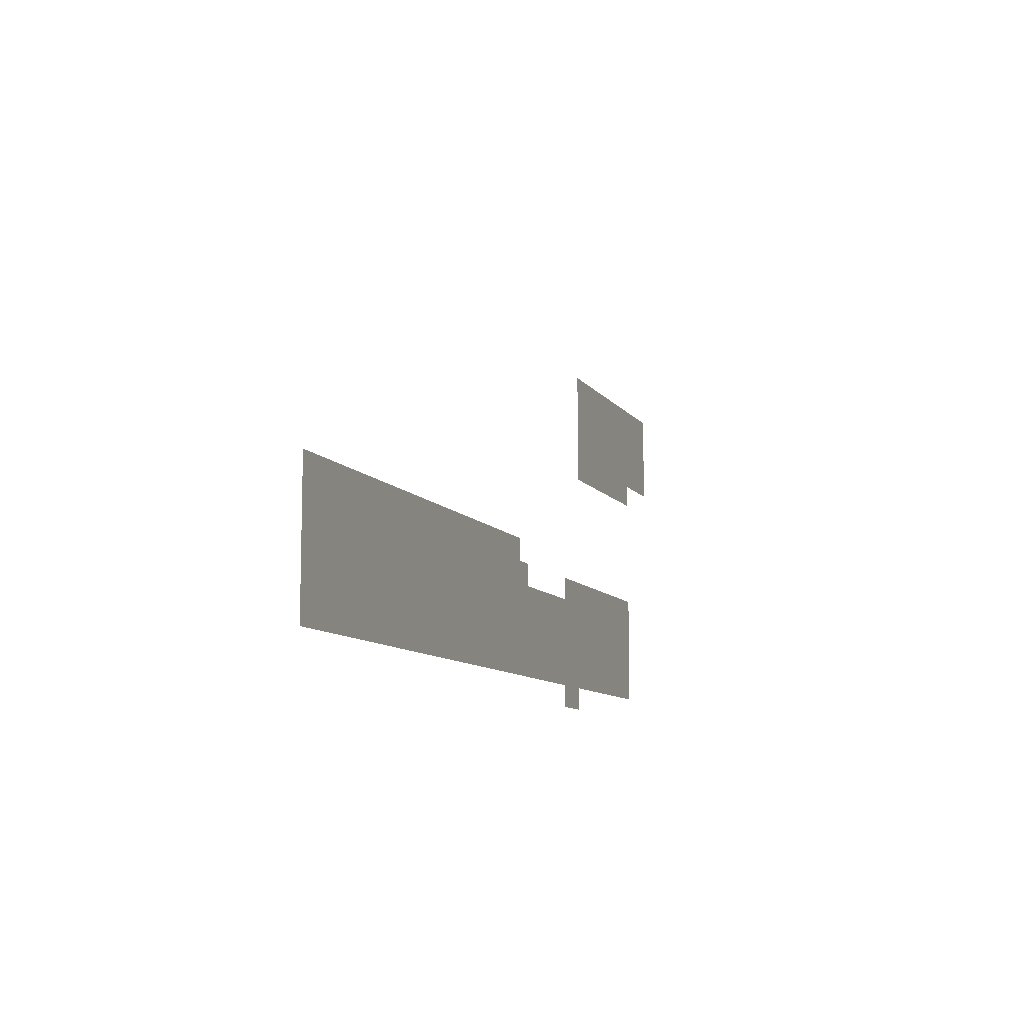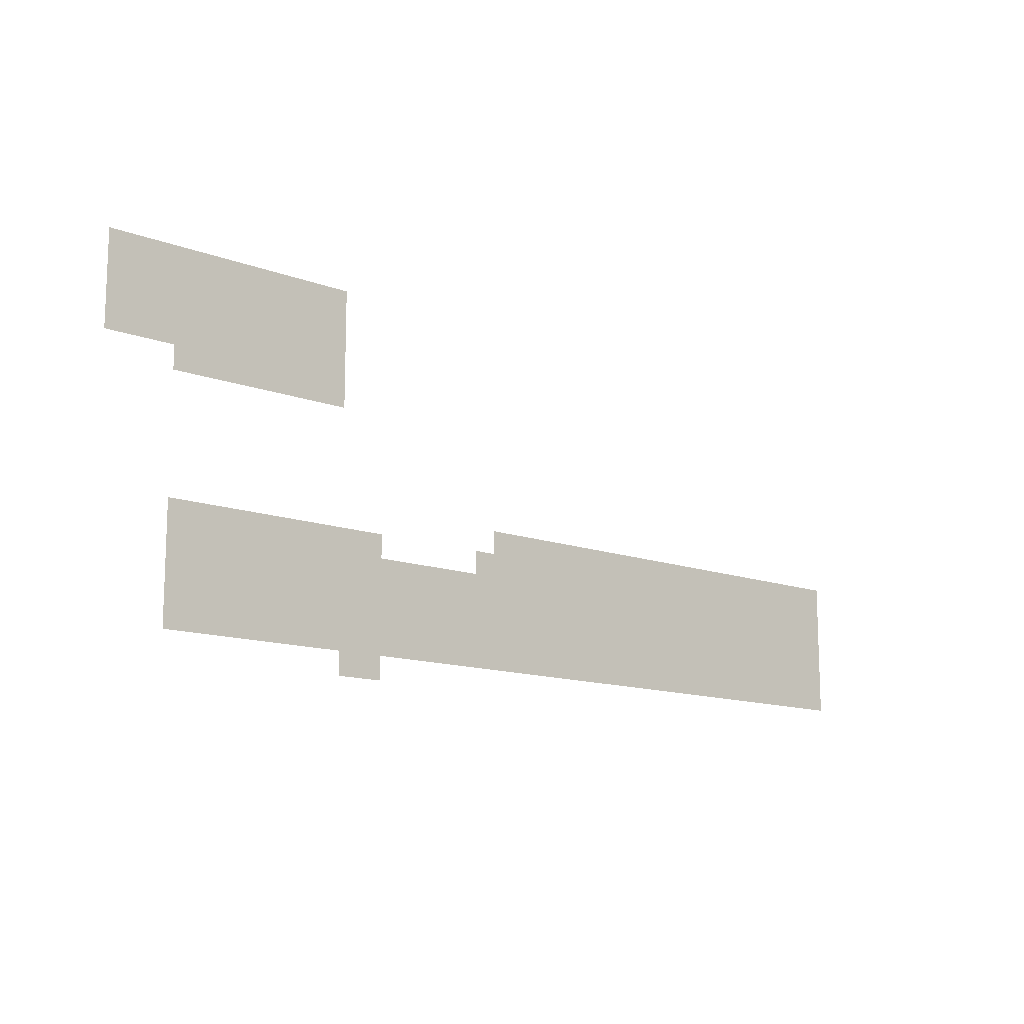
<metadata>
{"format":"obj","ext":"obj","renderer":"f3d","projection":"perspective","resolution":1024,"background":"white","views":[{"elev":-9.6,"azim":-69.4,"up":"+Y"},{"elev":-13.1,"azim":139.4,"up":"+Y"}]}
</metadata>
<code>
v 0 -20 0
v -1 -20 0
v -1 -19 0
v 0 -19 0
v -1 -20 0
v -2 -20 0
v -2 -19 0
v -1 -19 0
v -2 -20 0
v -3 -20 0
v -3 -19 0
v -2 -19 0
v -3 -20 0
v -4 -20 0
v -4 -19 0
v -3 -19 0
v -4 -20 0
v -5 -20 0
v -5 -19 0
v -4 -19 0
v -5 -20 0
v -6 -20 0
v -6 -19 0
v -5 -19 0
v -6 -20 0
v -7 -20 0
v -7 -19 0
v -6 -19 0
v -7 -20 0
v -8 -20 0
v -8 -19 0
v -7 -19 0
v -8 -20 0
v -9 -20 0
v -9 -19 0
v -8 -19 0
v -9 -20 0
v -10 -20 0
v -10 -19 0
v -9 -19 0
v -10 -20 0
v -11 -20 0
v -11 -19 0
v -10 -19 0
v 0 -21 0
v -1 -21 0
v -1 -20 0
v 0 -20 0
v -1 -21 0
v -2 -21 0
v -2 -20 0
v -1 -20 0
v -2 -21 0
v -3 -21 0
v -3 -20 0
v -2 -20 0
v -3 -21 0
v -4 -21 0
v -4 -20 0
v -3 -20 0
v -4 -21 0
v -5 -21 0
v -5 -20 0
v -4 -20 0
v -5 -21 0
v -6 -21 0
v -6 -20 0
v -5 -20 0
v -6 -21 0
v -7 -21 0
v -7 -20 0
v -6 -20 0
v -7 -21 0
v -8 -21 0
v -8 -20 0
v -7 -20 0
v -8 -21 0
v -9 -21 0
v -9 -20 0
v -8 -20 0
v -9 -21 0
v -10 -21 0
v -10 -20 0
v -9 -20 0
v -10 -21 0
v -11 -21 0
v -11 -20 0
v -10 -20 0
v 0 -22 0
v -1 -22 0
v -1 -21 0
v 0 -21 0
v -1 -22 0
v -2 -22 0
v -2 -21 0
v -1 -21 0
v -2 -22 0
v -3 -22 0
v -3 -21 0
v -2 -21 0
v -3 -22 0
v -4 -22 0
v -4 -21 0
v -3 -21 0
v -4 -22 0
v -5 -22 0
v -5 -21 0
v -4 -21 0
v -5 -22 0
v -6 -22 0
v -6 -21 0
v -5 -21 0
v -6 -22 0
v -7 -22 0
v -7 -21 0
v -6 -21 0
v -7 -22 0
v -8 -22 0
v -8 -21 0
v -7 -21 0
v -8 -22 0
v -9 -22 0
v -9 -21 0
v -8 -21 0
v -9 -22 0
v -10 -22 0
v -10 -21 0
v -9 -21 0
v -10 -22 0
v -11 -22 0
v -11 -21 0
v -10 -21 0
v 0 -23 0
v -1 -23 0
v -1 -22 0
v 0 -22 0
v -1 -23 0
v -2 -23 0
v -2 -22 0
v -1 -22 0
v -2 -23 0
v -3 -23 0
v -3 -22 0
v -2 -22 0
v -3 -23 0
v -4 -23 0
v -4 -22 0
v -3 -22 0
v -4 -23 0
v -5 -23 0
v -5 -22 0
v -4 -22 0
v -5 -23 0
v -6 -23 0
v -6 -22 0
v -5 -22 0
v -6 -23 0
v -7 -23 0
v -7 -22 0
v -6 -22 0
v -7 -23 0
v -8 -23 0
v -8 -22 0
v -7 -22 0
v -8 -23 0
v -9 -23 0
v -9 -22 0
v -8 -22 0
v -9 -23 0
v -10 -23 0
v -10 -22 0
v -9 -22 0
v -10 -23 0
v -11 -23 0
v -11 -22 0
v -10 -22 0
v -3 -24 0
v -4 -24 0
v -4 -23 0
v -3 -23 0
v -4 -24 0
v -5 -24 0
v -5 -23 0
v -4 -23 0
v -5 -24 0
v -6 -24 0
v -6 -23 0
v -5 -23 0
v -6 -24 0
v -7 -24 0
v -7 -23 0
v -6 -23 0
v -7 -24 0
v -8 -24 0
v -8 -23 0
v -7 -23 0
v -8 -24 0
v -9 -24 0
v -9 -23 0
v -8 -23 0
v -9 -24 0
v -10 -24 0
v -10 -23 0
v -9 -23 0
v -10 -24 0
v -11 -24 0
v -11 -23 0
v -10 -23 0
v -19 -29 0
v -20 -29 0
v -20 -28 0
v -19 -28 0
v -20 -29 0
v -21 -29 0
v -21 -28 0
v -20 -28 0
v -21 -29 0
v -22 -29 0
v -22 -28 0
v -21 -28 0
v -22 -29 0
v -23 -29 0
v -23 -28 0
v -22 -28 0
v -23 -29 0
v -24 -29 0
v -24 -28 0
v -23 -28 0
v -24 -29 0
v -25 -29 0
v -25 -28 0
v -24 -28 0
v -25 -29 0
v -26 -29 0
v -26 -28 0
v -25 -28 0
v -26 -29 0
v -27 -29 0
v -27 -28 0
v -26 -28 0
v -27 -29 0
v -28 -29 0
v -28 -28 0
v -27 -28 0
v -28 -29 0
v -29 -29 0
v -29 -28 0
v -28 -28 0
v -29 -29 0
v -30 -29 0
v -30 -28 0
v -29 -28 0
v -30 -29 0
v -31 -29 0
v -31 -28 0
v -30 -28 0
v -31 -29 0
v -32 -29 0
v -32 -28 0
v -31 -28 0
v -32 -29 0
v -33 -29 0
v -33 -28 0
v -32 -28 0
v -33 -29 0
v -34 -29 0
v -34 -28 0
v -33 -28 0
v -34 -29 0
v -35 -29 0
v -35 -28 0
v -34 -28 0
v -35 -29 0
v -36 -29 0
v -36 -28 0
v -35 -28 0
v -36 -29 0
v -37 -29 0
v -37 -28 0
v -36 -28 0
v -37 -29 0
v -38 -29 0
v -38 -28 0
v -37 -28 0
v -38 -29 0
v -39 -29 0
v -39 -28 0
v -38 -28 0
v -39 -29 0
v -40 -29 0
v -40 -28 0
v -39 -28 0
v -3 -30 0
v -4 -30 0
v -4 -29 0
v -3 -29 0
v -4 -30 0
v -5 -30 0
v -5 -29 0
v -4 -29 0
v -5 -30 0
v -6 -30 0
v -6 -29 0
v -5 -29 0
v -6 -30 0
v -7 -30 0
v -7 -29 0
v -6 -29 0
v -7 -30 0
v -8 -30 0
v -8 -29 0
v -7 -29 0
v -8 -30 0
v -9 -30 0
v -9 -29 0
v -8 -29 0
v -9 -30 0
v -10 -30 0
v -10 -29 0
v -9 -29 0
v -10 -30 0
v -11 -30 0
v -11 -29 0
v -10 -29 0
v -11 -30 0
v -12 -30 0
v -12 -29 0
v -11 -29 0
v -12 -30 0
v -13 -30 0
v -13 -29 0
v -12 -29 0
v -18 -30 0
v -19 -30 0
v -19 -29 0
v -18 -29 0
v -19 -30 0
v -20 -30 0
v -20 -29 0
v -19 -29 0
v -20 -30 0
v -21 -30 0
v -21 -29 0
v -20 -29 0
v -21 -30 0
v -22 -30 0
v -22 -29 0
v -21 -29 0
v -22 -30 0
v -23 -30 0
v -23 -29 0
v -22 -29 0
v -23 -30 0
v -24 -30 0
v -24 -29 0
v -23 -29 0
v -24 -30 0
v -25 -30 0
v -25 -29 0
v -24 -29 0
v -25 -30 0
v -26 -30 0
v -26 -29 0
v -25 -29 0
v -26 -30 0
v -27 -30 0
v -27 -29 0
v -26 -29 0
v -27 -30 0
v -28 -30 0
v -28 -29 0
v -27 -29 0
v -28 -30 0
v -29 -30 0
v -29 -29 0
v -28 -29 0
v -29 -30 0
v -30 -30 0
v -30 -29 0
v -29 -29 0
v -30 -30 0
v -31 -30 0
v -31 -29 0
v -30 -29 0
v -31 -30 0
v -32 -30 0
v -32 -29 0
v -31 -29 0
v -32 -30 0
v -33 -30 0
v -33 -29 0
v -32 -29 0
v -33 -30 0
v -34 -30 0
v -34 -29 0
v -33 -29 0
v -34 -30 0
v -35 -30 0
v -35 -29 0
v -34 -29 0
v -35 -30 0
v -36 -30 0
v -36 -29 0
v -35 -29 0
v -36 -30 0
v -37 -30 0
v -37 -29 0
v -36 -29 0
v -37 -30 0
v -38 -30 0
v -38 -29 0
v -37 -29 0
v -38 -30 0
v -39 -30 0
v -39 -29 0
v -38 -29 0
v -39 -30 0
v -40 -30 0
v -40 -29 0
v -39 -29 0
v -3 -31 0
v -4 -31 0
v -4 -30 0
v -3 -30 0
v -4 -31 0
v -5 -31 0
v -5 -30 0
v -4 -30 0
v -5 -31 0
v -6 -31 0
v -6 -30 0
v -5 -30 0
v -6 -31 0
v -7 -31 0
v -7 -30 0
v -6 -30 0
v -7 -31 0
v -8 -31 0
v -8 -30 0
v -7 -30 0
v -8 -31 0
v -9 -31 0
v -9 -30 0
v -8 -30 0
v -9 -31 0
v -10 -31 0
v -10 -30 0
v -9 -30 0
v -10 -31 0
v -11 -31 0
v -11 -30 0
v -10 -30 0
v -11 -31 0
v -12 -31 0
v -12 -30 0
v -11 -30 0
v -12 -31 0
v -13 -31 0
v -13 -30 0
v -12 -30 0
v -13 -31 0
v -14 -31 0
v -14 -30 0
v -13 -30 0
v -14 -31 0
v -15 -31 0
v -15 -30 0
v -14 -30 0
v -15 -31 0
v -16 -31 0
v -16 -30 0
v -15 -30 0
v -16 -31 0
v -17 -31 0
v -17 -30 0
v -16 -30 0
v -17 -31 0
v -18 -31 0
v -18 -30 0
v -17 -30 0
v -18 -31 0
v -19 -31 0
v -19 -30 0
v -18 -30 0
v -19 -31 0
v -20 -31 0
v -20 -30 0
v -19 -30 0
v -20 -31 0
v -21 -31 0
v -21 -30 0
v -20 -30 0
v -21 -31 0
v -22 -31 0
v -22 -30 0
v -21 -30 0
v -22 -31 0
v -23 -31 0
v -23 -30 0
v -22 -30 0
v -23 -31 0
v -24 -31 0
v -24 -30 0
v -23 -30 0
v -24 -31 0
v -25 -31 0
v -25 -30 0
v -24 -30 0
v -25 -31 0
v -26 -31 0
v -26 -30 0
v -25 -30 0
v -26 -31 0
v -27 -31 0
v -27 -30 0
v -26 -30 0
v -27 -31 0
v -28 -31 0
v -28 -30 0
v -27 -30 0
v -28 -31 0
v -29 -31 0
v -29 -30 0
v -28 -30 0
v -29 -31 0
v -30 -31 0
v -30 -30 0
v -29 -30 0
v -30 -31 0
v -31 -31 0
v -31 -30 0
v -30 -30 0
v -31 -31 0
v -32 -31 0
v -32 -30 0
v -31 -30 0
v -32 -31 0
v -33 -31 0
v -33 -30 0
v -32 -30 0
v -33 -31 0
v -34 -31 0
v -34 -30 0
v -33 -30 0
v -34 -31 0
v -35 -31 0
v -35 -30 0
v -34 -30 0
v -35 -31 0
v -36 -31 0
v -36 -30 0
v -35 -30 0
v -36 -31 0
v -37 -31 0
v -37 -30 0
v -36 -30 0
v -37 -31 0
v -38 -31 0
v -38 -30 0
v -37 -30 0
v -38 -31 0
v -39 -31 0
v -39 -30 0
v -38 -30 0
v -39 -31 0
v -40 -31 0
v -40 -30 0
v -39 -30 0
v -3 -32 0
v -4 -32 0
v -4 -31 0
v -3 -31 0
v -4 -32 0
v -5 -32 0
v -5 -31 0
v -4 -31 0
v -5 -32 0
v -6 -32 0
v -6 -31 0
v -5 -31 0
v -6 -32 0
v -7 -32 0
v -7 -31 0
v -6 -31 0
v -7 -32 0
v -8 -32 0
v -8 -31 0
v -7 -31 0
v -8 -32 0
v -9 -32 0
v -9 -31 0
v -8 -31 0
v -9 -32 0
v -10 -32 0
v -10 -31 0
v -9 -31 0
v -10 -32 0
v -11 -32 0
v -11 -31 0
v -10 -31 0
v -11 -32 0
v -12 -32 0
v -12 -31 0
v -11 -31 0
v -12 -32 0
v -13 -32 0
v -13 -31 0
v -12 -31 0
v -13 -32 0
v -14 -32 0
v -14 -31 0
v -13 -31 0
v -14 -32 0
v -15 -32 0
v -15 -31 0
v -14 -31 0
v -15 -32 0
v -16 -32 0
v -16 -31 0
v -15 -31 0
v -16 -32 0
v -17 -32 0
v -17 -31 0
v -16 -31 0
v -17 -32 0
v -18 -32 0
v -18 -31 0
v -17 -31 0
v -18 -32 0
v -19 -32 0
v -19 -31 0
v -18 -31 0
v -19 -32 0
v -20 -32 0
v -20 -31 0
v -19 -31 0
v -20 -32 0
v -21 -32 0
v -21 -31 0
v -20 -31 0
v -21 -32 0
v -22 -32 0
v -22 -31 0
v -21 -31 0
v -22 -32 0
v -23 -32 0
v -23 -31 0
v -22 -31 0
v -23 -32 0
v -24 -32 0
v -24 -31 0
v -23 -31 0
v -24 -32 0
v -25 -32 0
v -25 -31 0
v -24 -31 0
v -25 -32 0
v -26 -32 0
v -26 -31 0
v -25 -31 0
v -26 -32 0
v -27 -32 0
v -27 -31 0
v -26 -31 0
v -27 -32 0
v -28 -32 0
v -28 -31 0
v -27 -31 0
v -28 -32 0
v -29 -32 0
v -29 -31 0
v -28 -31 0
v -29 -32 0
v -30 -32 0
v -30 -31 0
v -29 -31 0
v -30 -32 0
v -31 -32 0
v -31 -31 0
v -30 -31 0
v -31 -32 0
v -32 -32 0
v -32 -31 0
v -31 -31 0
v -32 -32 0
v -33 -32 0
v -33 -31 0
v -32 -31 0
v -33 -32 0
v -34 -32 0
v -34 -31 0
v -33 -31 0
v -34 -32 0
v -35 -32 0
v -35 -31 0
v -34 -31 0
v -35 -32 0
v -36 -32 0
v -36 -31 0
v -35 -31 0
v -36 -32 0
v -37 -32 0
v -37 -31 0
v -36 -31 0
v -37 -32 0
v -38 -32 0
v -38 -31 0
v -37 -31 0
v -38 -32 0
v -39 -32 0
v -39 -31 0
v -38 -31 0
v -39 -32 0
v -40 -32 0
v -40 -31 0
v -39 -31 0
v -3 -33 0
v -4 -33 0
v -4 -32 0
v -3 -32 0
v -4 -33 0
v -5 -33 0
v -5 -32 0
v -4 -32 0
v -5 -33 0
v -6 -33 0
v -6 -32 0
v -5 -32 0
v -6 -33 0
v -7 -33 0
v -7 -32 0
v -6 -32 0
v -7 -33 0
v -8 -33 0
v -8 -32 0
v -7 -32 0
v -8 -33 0
v -9 -33 0
v -9 -32 0
v -8 -32 0
v -9 -33 0
v -10 -33 0
v -10 -32 0
v -9 -32 0
v -10 -33 0
v -11 -33 0
v -11 -32 0
v -10 -32 0
v -11 -33 0
v -12 -33 0
v -12 -32 0
v -11 -32 0
v -12 -33 0
v -13 -33 0
v -13 -32 0
v -12 -32 0
v -13 -33 0
v -14 -33 0
v -14 -32 0
v -13 -32 0
v -14 -33 0
v -15 -33 0
v -15 -32 0
v -14 -32 0
v -15 -33 0
v -16 -33 0
v -16 -32 0
v -15 -32 0
v -16 -33 0
v -17 -33 0
v -17 -32 0
v -16 -32 0
v -17 -33 0
v -18 -33 0
v -18 -32 0
v -17 -32 0
v -18 -33 0
v -19 -33 0
v -19 -32 0
v -18 -32 0
v -19 -33 0
v -20 -33 0
v -20 -32 0
v -19 -32 0
v -20 -33 0
v -21 -33 0
v -21 -32 0
v -20 -32 0
v -21 -33 0
v -22 -33 0
v -22 -32 0
v -21 -32 0
v -22 -33 0
v -23 -33 0
v -23 -32 0
v -22 -32 0
v -23 -33 0
v -24 -33 0
v -24 -32 0
v -23 -32 0
v -24 -33 0
v -25 -33 0
v -25 -32 0
v -24 -32 0
v -25 -33 0
v -26 -33 0
v -26 -32 0
v -25 -32 0
v -26 -33 0
v -27 -33 0
v -27 -32 0
v -26 -32 0
v -27 -33 0
v -28 -33 0
v -28 -32 0
v -27 -32 0
v -28 -33 0
v -29 -33 0
v -29 -32 0
v -28 -32 0
v -29 -33 0
v -30 -33 0
v -30 -32 0
v -29 -32 0
v -30 -33 0
v -31 -33 0
v -31 -32 0
v -30 -32 0
v -31 -33 0
v -32 -33 0
v -32 -32 0
v -31 -32 0
v -32 -33 0
v -33 -33 0
v -33 -32 0
v -32 -32 0
v -33 -33 0
v -34 -33 0
v -34 -32 0
v -33 -32 0
v -34 -33 0
v -35 -33 0
v -35 -32 0
v -34 -32 0
v -35 -33 0
v -36 -33 0
v -36 -32 0
v -35 -32 0
v -36 -33 0
v -37 -33 0
v -37 -32 0
v -36 -32 0
v -37 -33 0
v -38 -33 0
v -38 -32 0
v -37 -32 0
v -38 -33 0
v -39 -33 0
v -39 -32 0
v -38 -32 0
v -39 -33 0
v -40 -33 0
v -40 -32 0
v -39 -32 0
v -3 -34 0
v -4 -34 0
v -4 -33 0
v -3 -33 0
v -4 -34 0
v -5 -34 0
v -5 -33 0
v -4 -33 0
v -5 -34 0
v -6 -34 0
v -6 -33 0
v -5 -33 0
v -6 -34 0
v -7 -34 0
v -7 -33 0
v -6 -33 0
v -7 -34 0
v -8 -34 0
v -8 -33 0
v -7 -33 0
v -8 -34 0
v -9 -34 0
v -9 -33 0
v -8 -33 0
v -9 -34 0
v -10 -34 0
v -10 -33 0
v -9 -33 0
v -10 -34 0
v -11 -34 0
v -11 -33 0
v -10 -33 0
v -11 -34 0
v -12 -34 0
v -12 -33 0
v -11 -33 0
v -12 -34 0
v -13 -34 0
v -13 -33 0
v -12 -33 0
v -13 -34 0
v -14 -34 0
v -14 -33 0
v -13 -33 0
v -14 -34 0
v -15 -34 0
v -15 -33 0
v -14 -33 0
v -15 -34 0
v -16 -34 0
v -16 -33 0
v -15 -33 0
v -16 -34 0
v -17 -34 0
v -17 -33 0
v -16 -33 0
v -17 -34 0
v -18 -34 0
v -18 -33 0
v -17 -33 0
v -18 -34 0
v -19 -34 0
v -19 -33 0
v -18 -33 0
v -19 -34 0
v -20 -34 0
v -20 -33 0
v -19 -33 0
v -20 -34 0
v -21 -34 0
v -21 -33 0
v -20 -33 0
v -21 -34 0
v -22 -34 0
v -22 -33 0
v -21 -33 0
v -22 -34 0
v -23 -34 0
v -23 -33 0
v -22 -33 0
v -23 -34 0
v -24 -34 0
v -24 -33 0
v -23 -33 0
v -24 -34 0
v -25 -34 0
v -25 -33 0
v -24 -33 0
v -25 -34 0
v -26 -34 0
v -26 -33 0
v -25 -33 0
v -26 -34 0
v -27 -34 0
v -27 -33 0
v -26 -33 0
v -27 -34 0
v -28 -34 0
v -28 -33 0
v -27 -33 0
v -28 -34 0
v -29 -34 0
v -29 -33 0
v -28 -33 0
v -29 -34 0
v -30 -34 0
v -30 -33 0
v -29 -33 0
v -30 -34 0
v -31 -34 0
v -31 -33 0
v -30 -33 0
v -31 -34 0
v -32 -34 0
v -32 -33 0
v -31 -33 0
v -32 -34 0
v -33 -34 0
v -33 -33 0
v -32 -33 0
v -33 -34 0
v -34 -34 0
v -34 -33 0
v -33 -33 0
v -34 -34 0
v -35 -34 0
v -35 -33 0
v -34 -33 0
v -35 -34 0
v -36 -34 0
v -36 -33 0
v -35 -33 0
v -36 -34 0
v -37 -34 0
v -37 -33 0
v -36 -33 0
v -37 -34 0
v -38 -34 0
v -38 -33 0
v -37 -33 0
v -38 -34 0
v -39 -34 0
v -39 -33 0
v -38 -33 0
v -39 -34 0
v -40 -34 0
v -40 -33 0
v -39 -33 0
v -11 -35 0
v -12 -35 0
v -12 -34 0
v -11 -34 0
v -12 -35 0
v -13 -35 0
v -13 -34 0
v -12 -34 0
g Market_mesh_0007
f 1 2 3 4
f 5 6 7 8
f 9 10 11 12
f 13 14 15 16
f 17 18 19 20
f 21 22 23 24
f 25 26 27 28
f 29 30 31 32
f 33 34 35 36
f 37 38 39 40
f 41 42 43 44
f 45 46 47 48
f 49 50 51 52
f 53 54 55 56
f 57 58 59 60
f 61 62 63 64
f 65 66 67 68
f 69 70 71 72
f 73 74 75 76
f 77 78 79 80
f 81 82 83 84
f 85 86 87 88
f 89 90 91 92
f 93 94 95 96
f 97 98 99 100
f 101 102 103 104
f 105 106 107 108
f 109 110 111 112
f 113 114 115 116
f 117 118 119 120
f 121 122 123 124
f 125 126 127 128
f 129 130 131 132
f 133 134 135 136
f 137 138 139 140
f 141 142 143 144
f 145 146 147 148
f 149 150 151 152
f 153 154 155 156
f 157 158 159 160
f 161 162 163 164
f 165 166 167 168
f 169 170 171 172
f 173 174 175 176
f 177 178 179 180
f 181 182 183 184
f 185 186 187 188
f 189 190 191 192
f 193 194 195 196
f 197 198 199 200
f 201 202 203 204
f 205 206 207 208
f 209 210 211 212
f 213 214 215 216
f 217 218 219 220
f 221 222 223 224
f 225 226 227 228
f 229 230 231 232
f 233 234 235 236
f 237 238 239 240
f 241 242 243 244
f 245 246 247 248
f 249 250 251 252
f 253 254 255 256
f 257 258 259 260
f 261 262 263 264
f 265 266 267 268
f 269 270 271 272
f 273 274 275 276
f 277 278 279 280
f 281 282 283 284
f 285 286 287 288
f 289 290 291 292
f 293 294 295 296
f 297 298 299 300
f 301 302 303 304
f 305 306 307 308
f 309 310 311 312
f 313 314 315 316
f 317 318 319 320
f 321 322 323 324
f 325 326 327 328
f 329 330 331 332
f 333 334 335 336
f 337 338 339 340
f 341 342 343 344
f 345 346 347 348
f 349 350 351 352
f 353 354 355 356
f 357 358 359 360
f 361 362 363 364
f 365 366 367 368
f 369 370 371 372
f 373 374 375 376
f 377 378 379 380
f 381 382 383 384
f 385 386 387 388
f 389 390 391 392
f 393 394 395 396
f 397 398 399 400
f 401 402 403 404
f 405 406 407 408
f 409 410 411 412
f 413 414 415 416
f 417 418 419 420
f 421 422 423 424
f 425 426 427 428
f 429 430 431 432
f 433 434 435 436
f 437 438 439 440
f 441 442 443 444
f 445 446 447 448
f 449 450 451 452
f 453 454 455 456
f 457 458 459 460
f 461 462 463 464
f 465 466 467 468
f 469 470 471 472
f 473 474 475 476
f 477 478 479 480
f 481 482 483 484
f 485 486 487 488
f 489 490 491 492
f 493 494 495 496
f 497 498 499 500
f 501 502 503 504
f 505 506 507 508
f 509 510 511 512
f 513 514 515 516
f 517 518 519 520
f 521 522 523 524
f 525 526 527 528
f 529 530 531 532
f 533 534 535 536
f 537 538 539 540
f 541 542 543 544
f 545 546 547 548
f 549 550 551 552
f 553 554 555 556
f 557 558 559 560
f 561 562 563 564
f 565 566 567 568
f 569 570 571 572
f 573 574 575 576
f 577 578 579 580
f 581 582 583 584
f 585 586 587 588
f 589 590 591 592
f 593 594 595 596
f 597 598 599 600
f 601 602 603 604
f 605 606 607 608
f 609 610 611 612
f 613 614 615 616
f 617 618 619 620
f 621 622 623 624
f 625 626 627 628
f 629 630 631 632
f 633 634 635 636
f 637 638 639 640
f 641 642 643 644
f 645 646 647 648
f 649 650 651 652
f 653 654 655 656
f 657 658 659 660
f 661 662 663 664
f 665 666 667 668
f 669 670 671 672
f 673 674 675 676
f 677 678 679 680
f 681 682 683 684
f 685 686 687 688
f 689 690 691 692
f 693 694 695 696
f 697 698 699 700
f 701 702 703 704
f 705 706 707 708
f 709 710 711 712
f 713 714 715 716
f 717 718 719 720
f 721 722 723 724
f 725 726 727 728
f 729 730 731 732
f 733 734 735 736
f 737 738 739 740
f 741 742 743 744
f 745 746 747 748
f 749 750 751 752
f 753 754 755 756
f 757 758 759 760
f 761 762 763 764
f 765 766 767 768
f 769 770 771 772
f 773 774 775 776
f 777 778 779 780
f 781 782 783 784
f 785 786 787 788
f 789 790 791 792
f 793 794 795 796
f 797 798 799 800
f 801 802 803 804
f 805 806 807 808
f 809 810 811 812
f 813 814 815 816
f 817 818 819 820
f 821 822 823 824
f 825 826 827 828
f 829 830 831 832
f 833 834 835 836
f 837 838 839 840
f 841 842 843 844
f 845 846 847 848
f 849 850 851 852
f 853 854 855 856
f 857 858 859 860
f 861 862 863 864
f 865 866 867 868
f 869 870 871 872
f 873 874 875 876
f 877 878 879 880
f 881 882 883 884
f 885 886 887 888
f 889 890 891 892
f 893 894 895 896
f 897 898 899 900
f 901 902 903 904
f 905 906 907 908
f 909 910 911 912
f 913 914 915 916
f 917 918 919 920
f 921 922 923 924
f 925 926 927 928
f 929 930 931 932
f 933 934 935 936
f 937 938 939 940
f 941 942 943 944
f 945 946 947 948
f 949 950 951 952
f 953 954 955 956
f 957 958 959 960
f 961 962 963 964
f 965 966 967 968
f 969 970 971 972
f 973 974 975 976
f 977 978 979 980
f 981 982 983 984
f 985 986 987 988
f 989 990 991 992
f 993 994 995 996
f 997 998 999 1000
f 1001 1002 1003 1004
f 1005 1006 1007 1008
f 1009 1010 1011 1012
f 1013 1014 1015 1016
f 1017 1018 1019 1020

</code>
